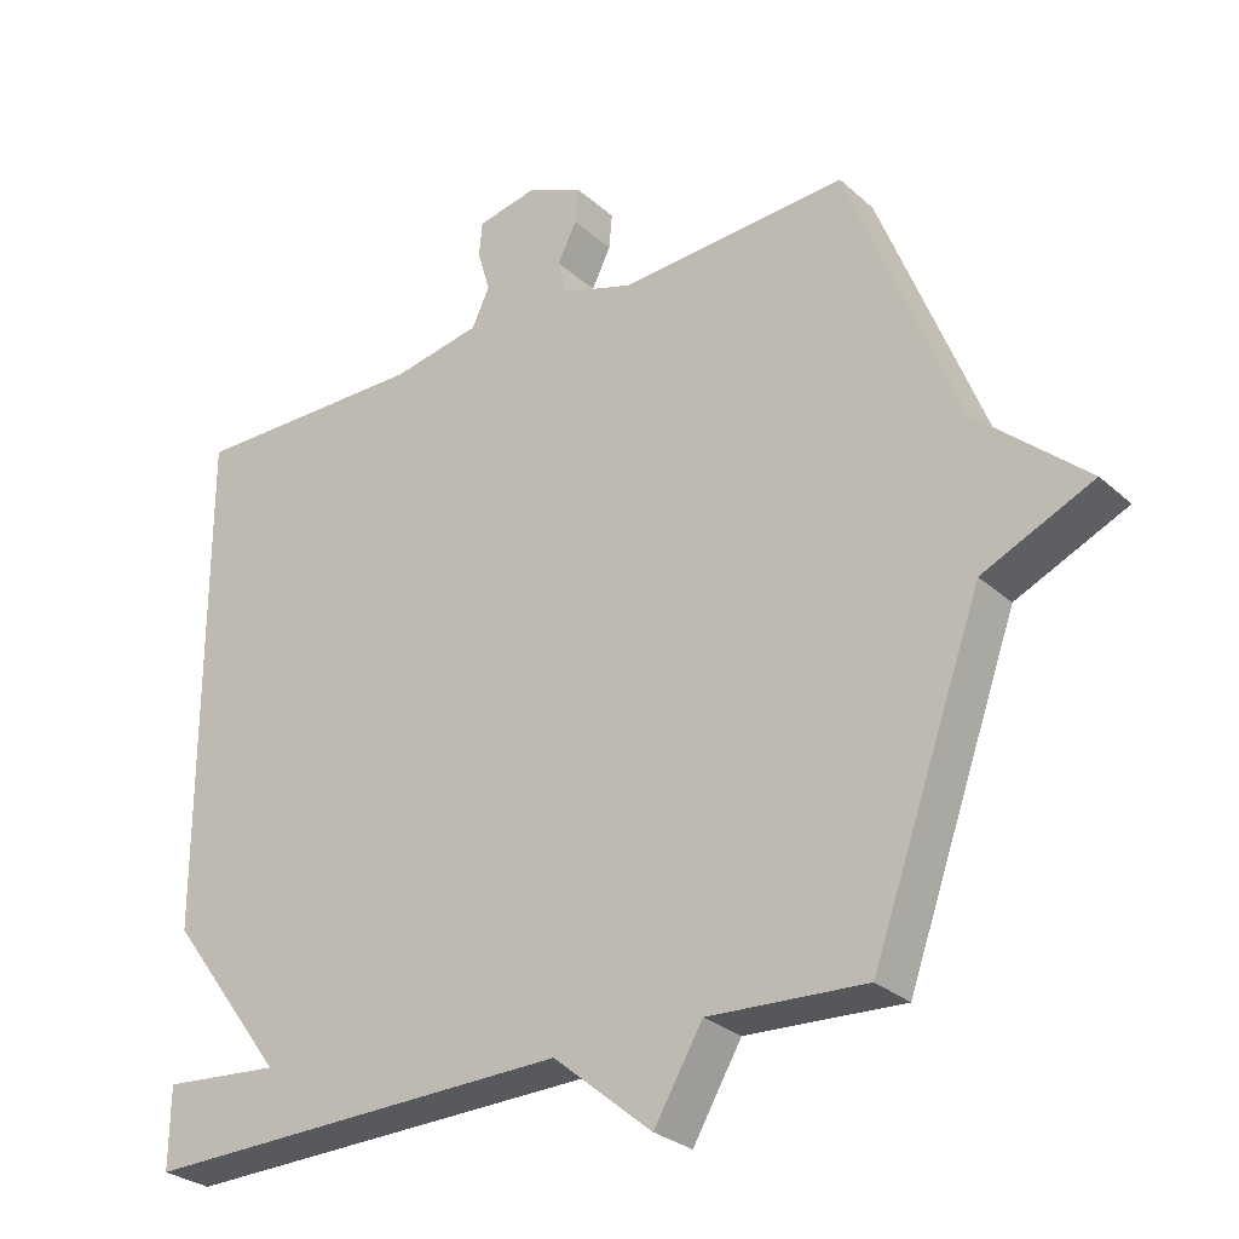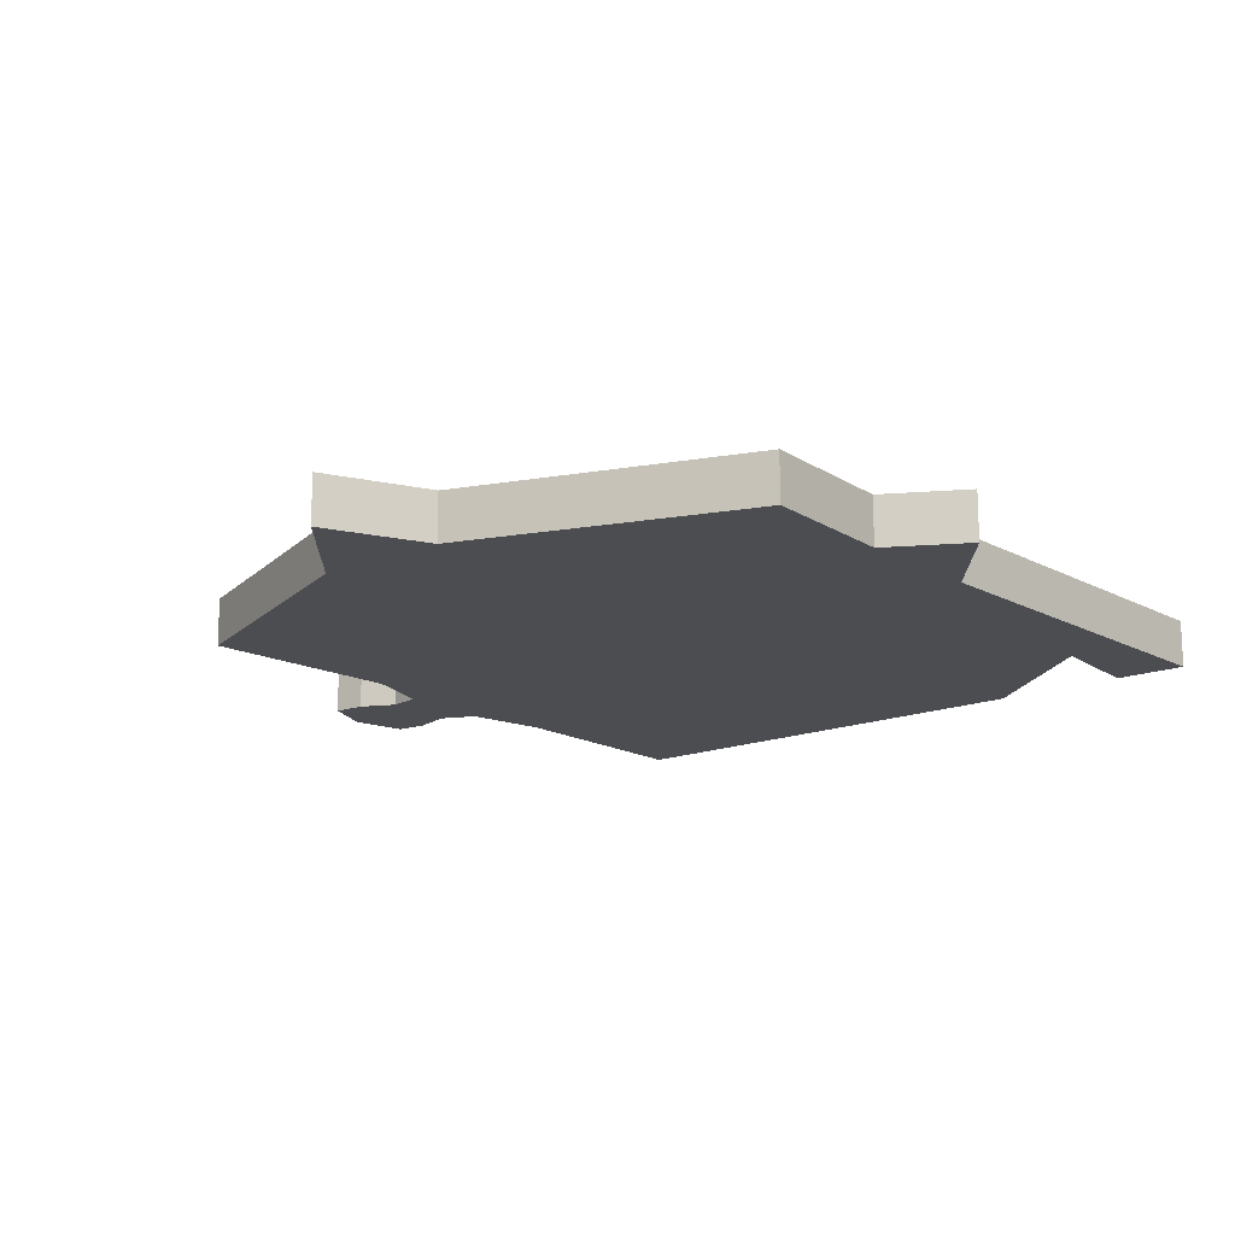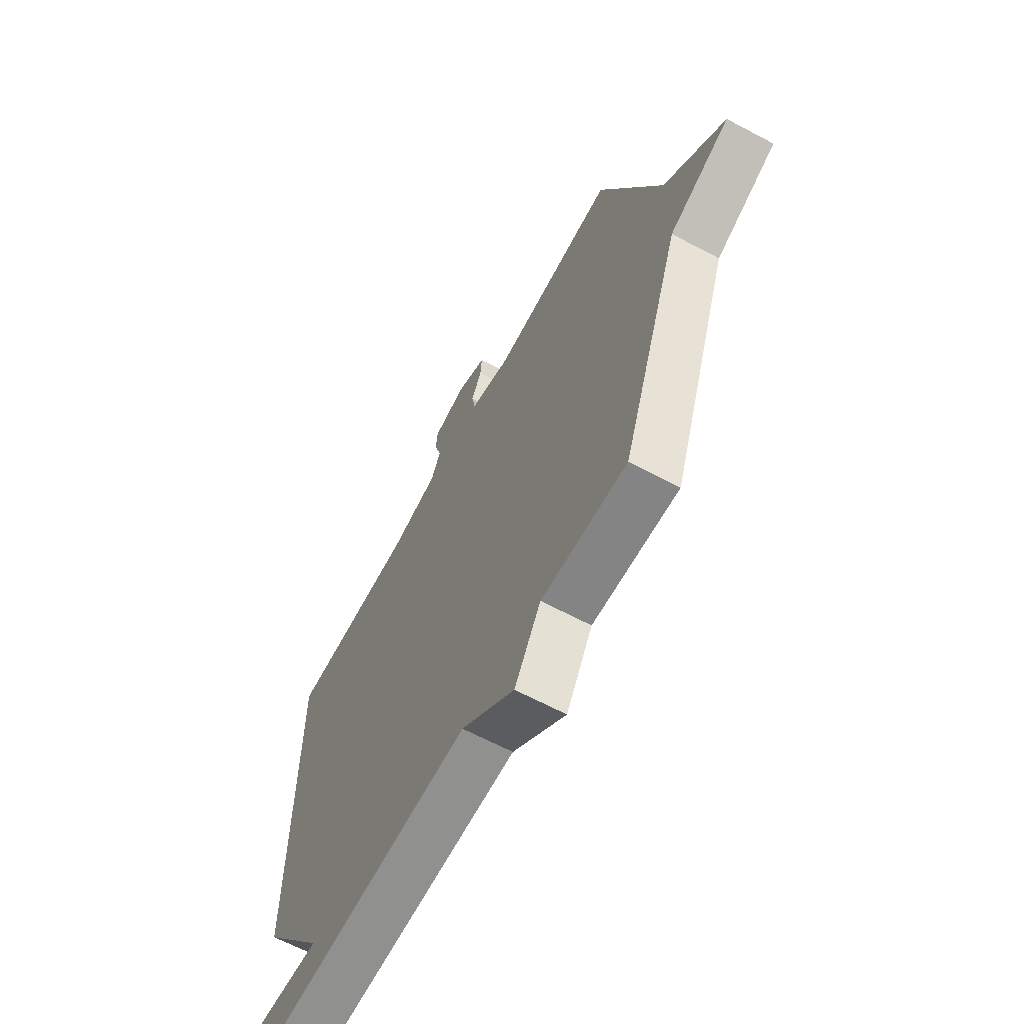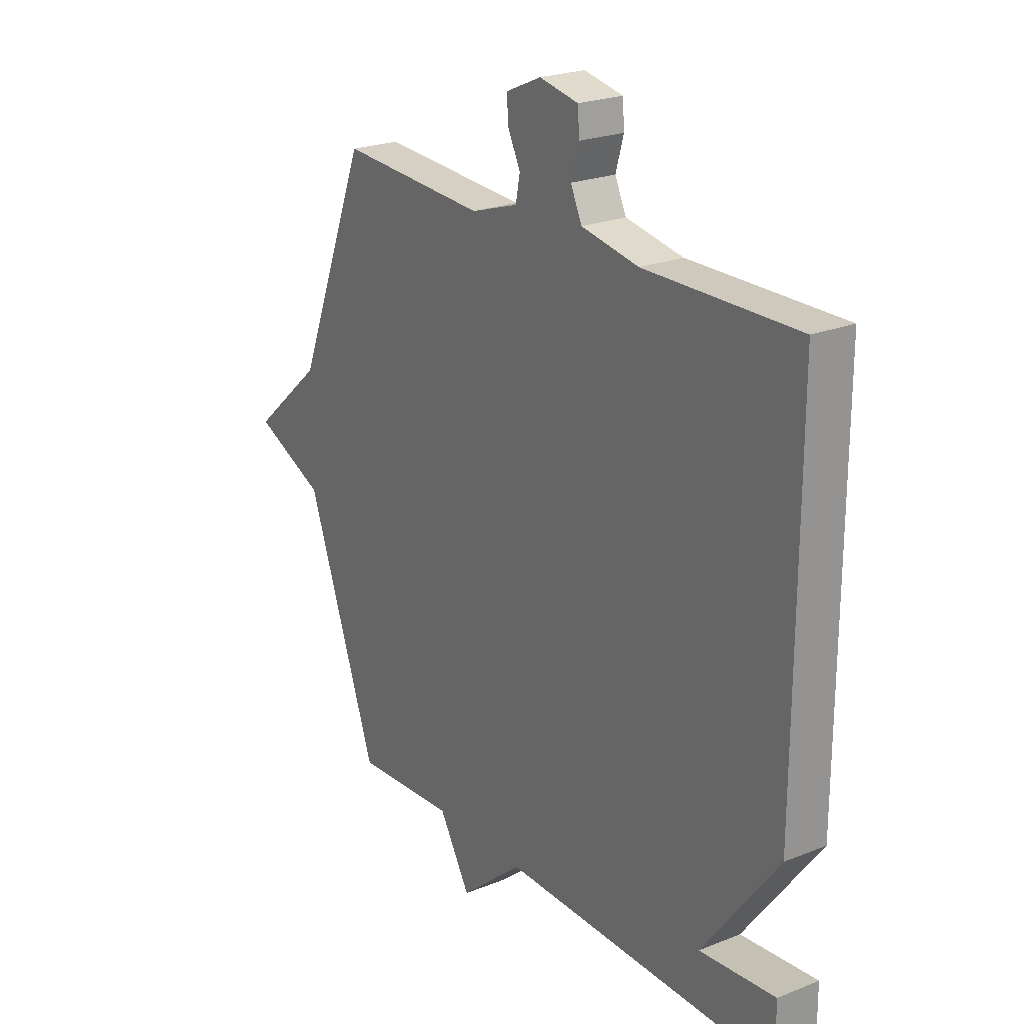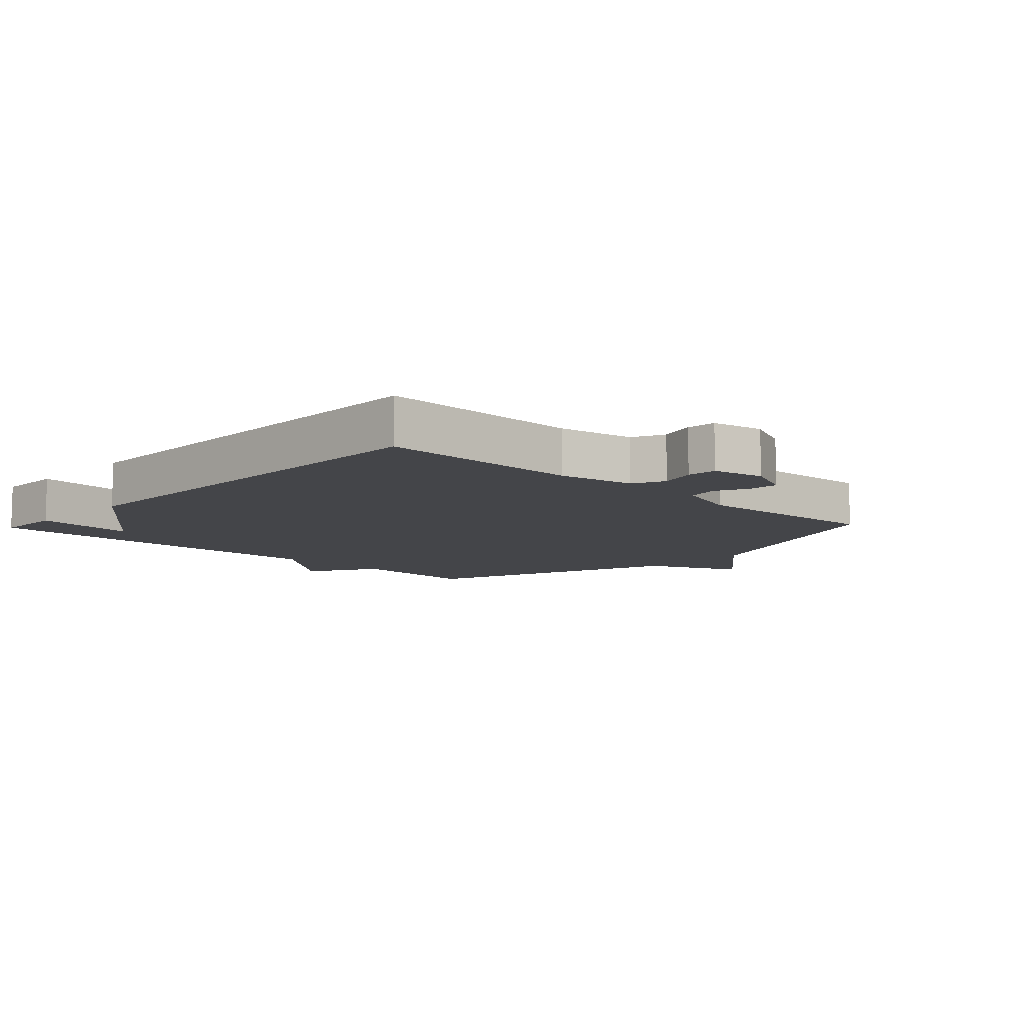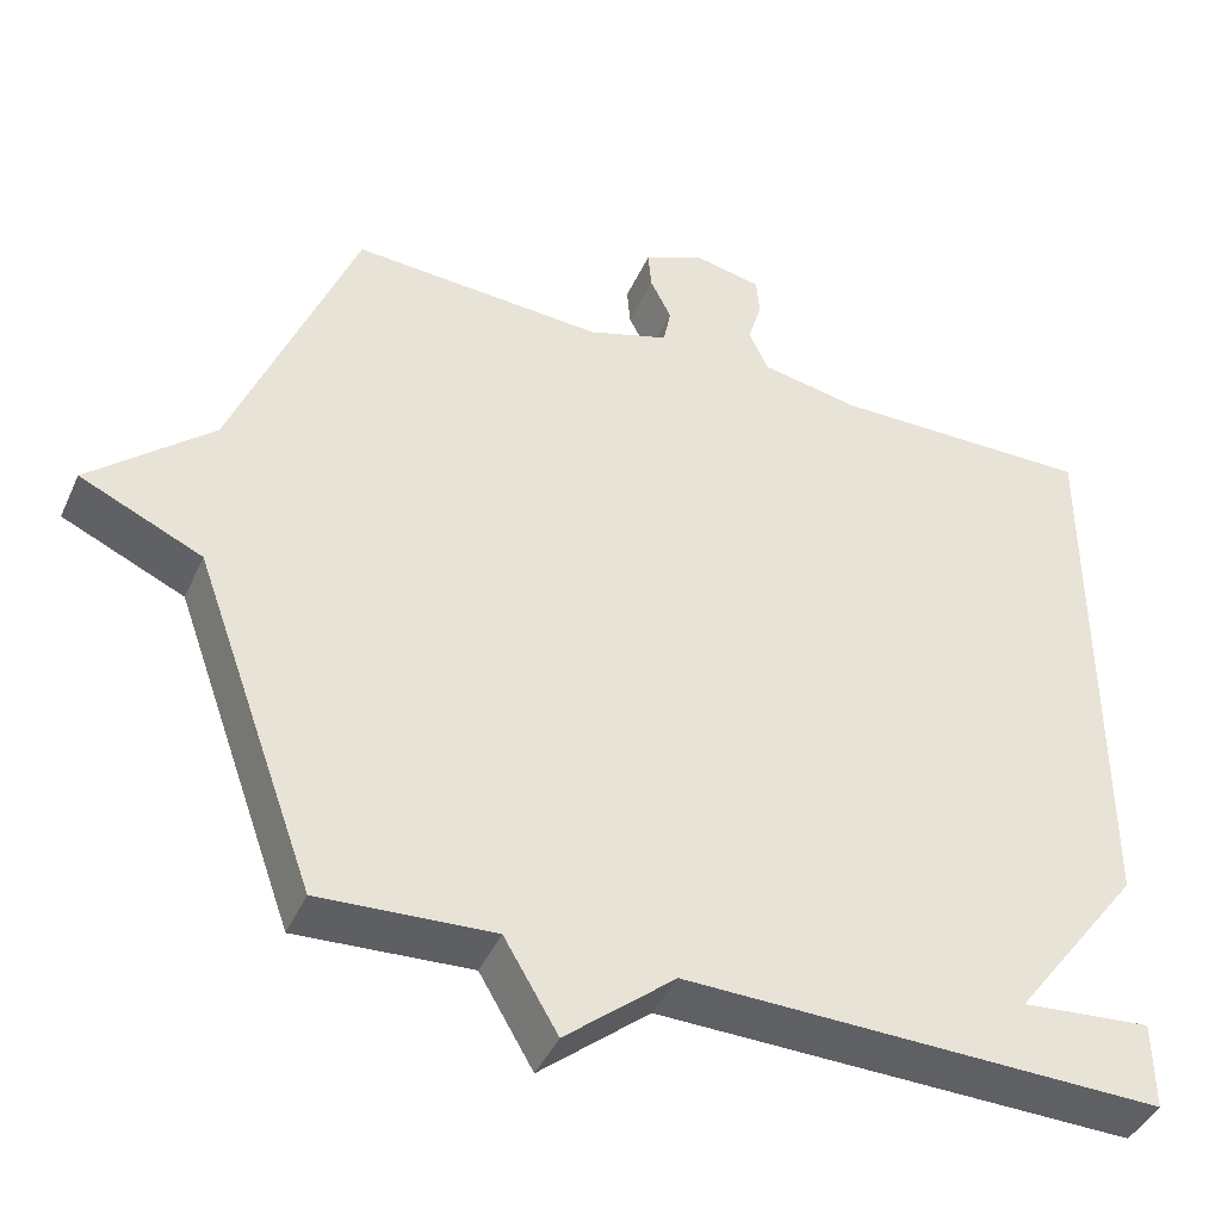
<metadata>
{"format":"obj","ext":"obj","renderer":"f3d","projection":"perspective","resolution":1024,"background":"white","views":[{"elev":-28.4,"azim":37.4,"up":"+Z"},{"elev":-15.6,"azim":130.1,"up":"+Y"},{"elev":-64.5,"azim":61.8,"up":"+Z"},{"elev":22.9,"azim":-124.4,"up":"+Z"},{"elev":-9.1,"azim":-43.5,"up":"+Y"},{"elev":-42.4,"azim":157.0,"up":"+Z"}]}
</metadata>
<code>
v 0.5 0.07 -0.5
v 0.287 0.07 -0.488
v 0.221 0.07 -0.6
v 0.087 0.07 -0.488
v -0.5 0.07 -0.5
v -0.499 0.07 -0.391
v -0.339 0.07 -0.405
v -0.499 0.07 -0.191
v -0.5 0.07 0.5
v -0.178 0.07 0.497
v -0.057 0.07 0.52
v -0.033 0.07 0.571
v -0.05 0.07 0.629
v -0.046 0.07 0.676
v 0.036 0.07 0.693
v 0.111 0.07 0.66
v 0.107 0.07 0.612
v 0.081 0.07 0.56
v 0.09 0.07 0.513
v 0.19 0.07 0.481
v 0.5 0.07 0.5
v 0.65 0.07 0.118
v 0.8 0.07 -0.014
v 0.65 0.07 -0.082
v 0.5 0 -0.5
v 0.287 0 -0.488
v 0.221 0 -0.6
v 0.087 0 -0.488
v -0.5 0 -0.5
v -0.499 0 -0.391
v -0.339 0 -0.405
v -0.499 0 -0.191
v -0.5 0 0.5
v -0.178 0 0.497
v -0.057 0 0.52
v -0.033 0 0.571
v -0.05 0 0.629
v -0.046 0 0.676
v 0.036 0 0.693
v 0.111 0 0.66
v 0.107 0 0.612
v 0.081 0 0.56
v 0.09 0 0.513
v 0.19 0 0.481
v 0.5 0 0.5
v 0.65 0 0.118
v 0.8 0 -0.014
v 0.65 0 -0.082
f 22 23 24
f 24 1 2
f 22 24 2
f 21 22 2
f 20 21 2
f 2 3 4
f 20 2 4
f 19 20 4
f 18 19 4
f 16 17 18
f 15 16 18
f 14 15 18
f 13 14 18
f 12 13 18
f 11 12 18 4
f 10 11 4
f 9 10 4
f 8 9 4
f 7 8 4
f 4 5 6 7
f 48 47 46
f 26 25 48
f 26 48 46
f 26 46 45
f 26 45 44
f 28 27 26
f 28 26 44
f 28 44 43
f 28 43 42
f 42 41 40
f 42 40 39
f 42 39 38
f 42 38 37
f 42 37 36
f 28 42 36 35
f 28 35 34
f 28 34 33
f 28 33 32
f 28 32 31
f 31 30 29 28
f 1 25 26 2
f 2 26 27 3
f 3 27 28 4
f 4 28 29 5
f 5 29 30 6
f 6 30 31 7
f 7 31 32 8
f 8 32 33 9
f 9 33 34 10
f 10 34 35 11
f 11 35 36 12
f 12 36 37 13
f 13 37 38 14
f 14 38 39 15
f 15 39 40 16
f 16 40 41 17
f 17 41 42 18
f 18 42 43 19
f 19 43 44 20
f 20 44 45 21
f 21 45 46 22
f 22 46 47 23
f 23 47 48 24
f 24 48 25 1

</code>
